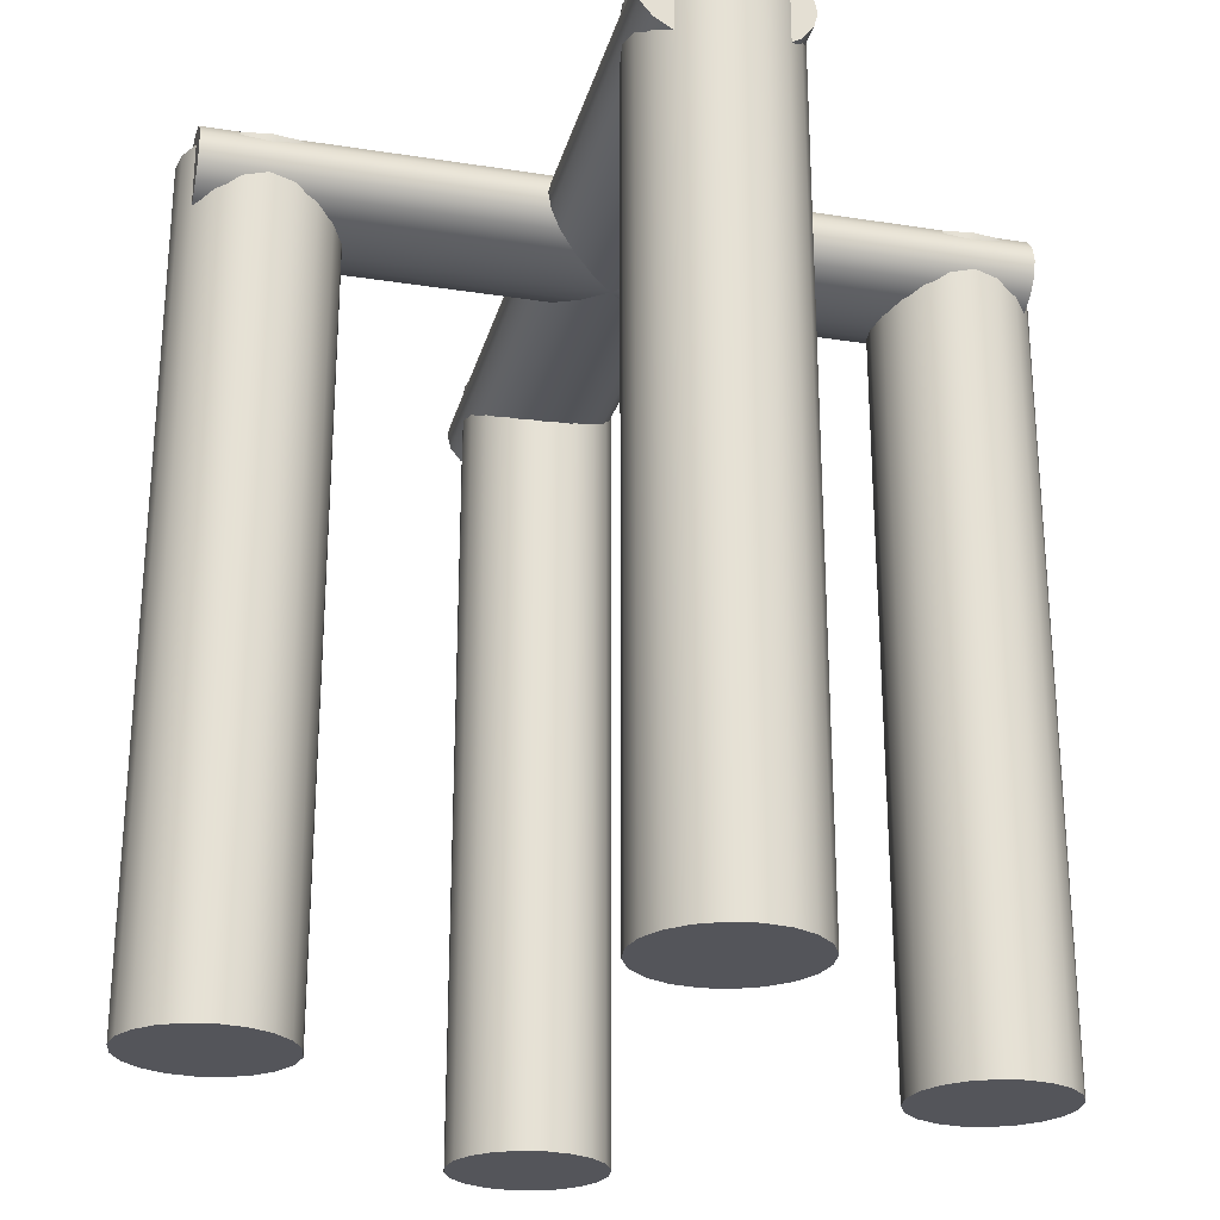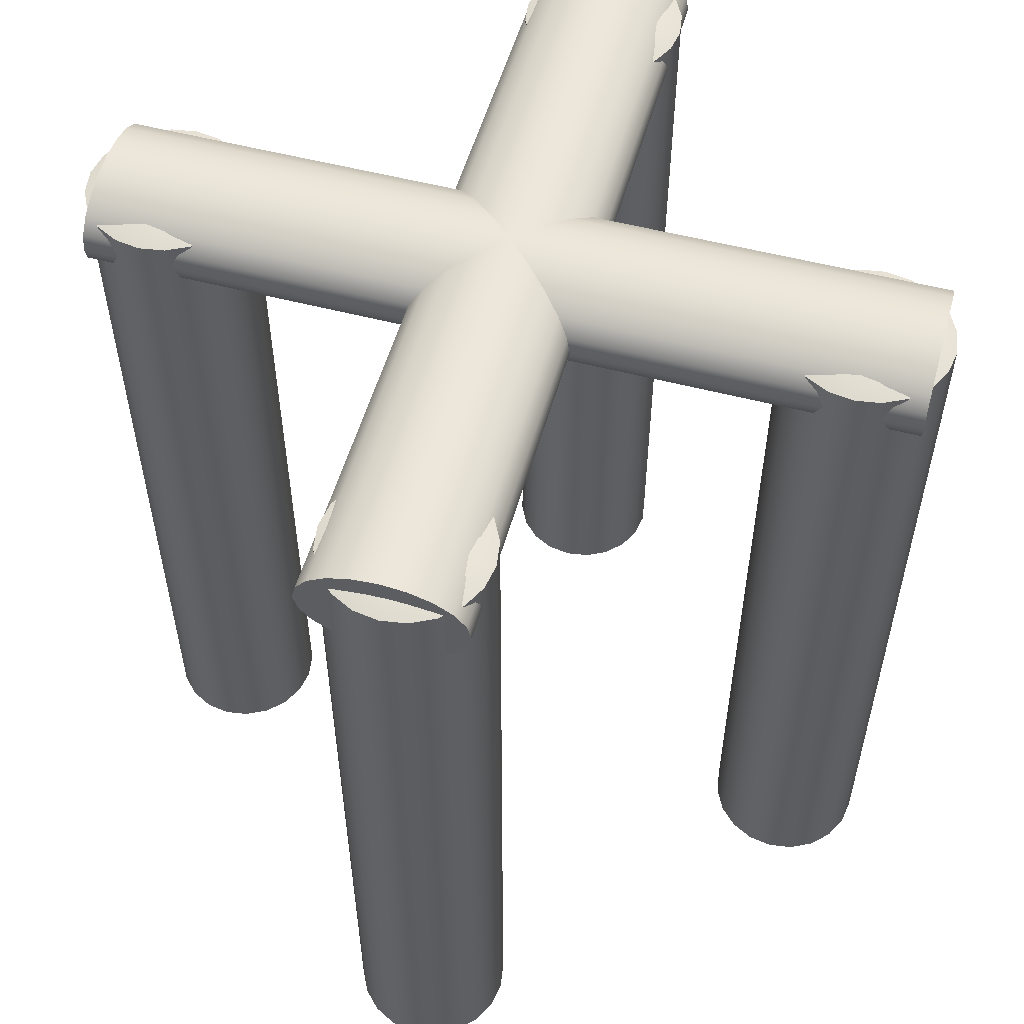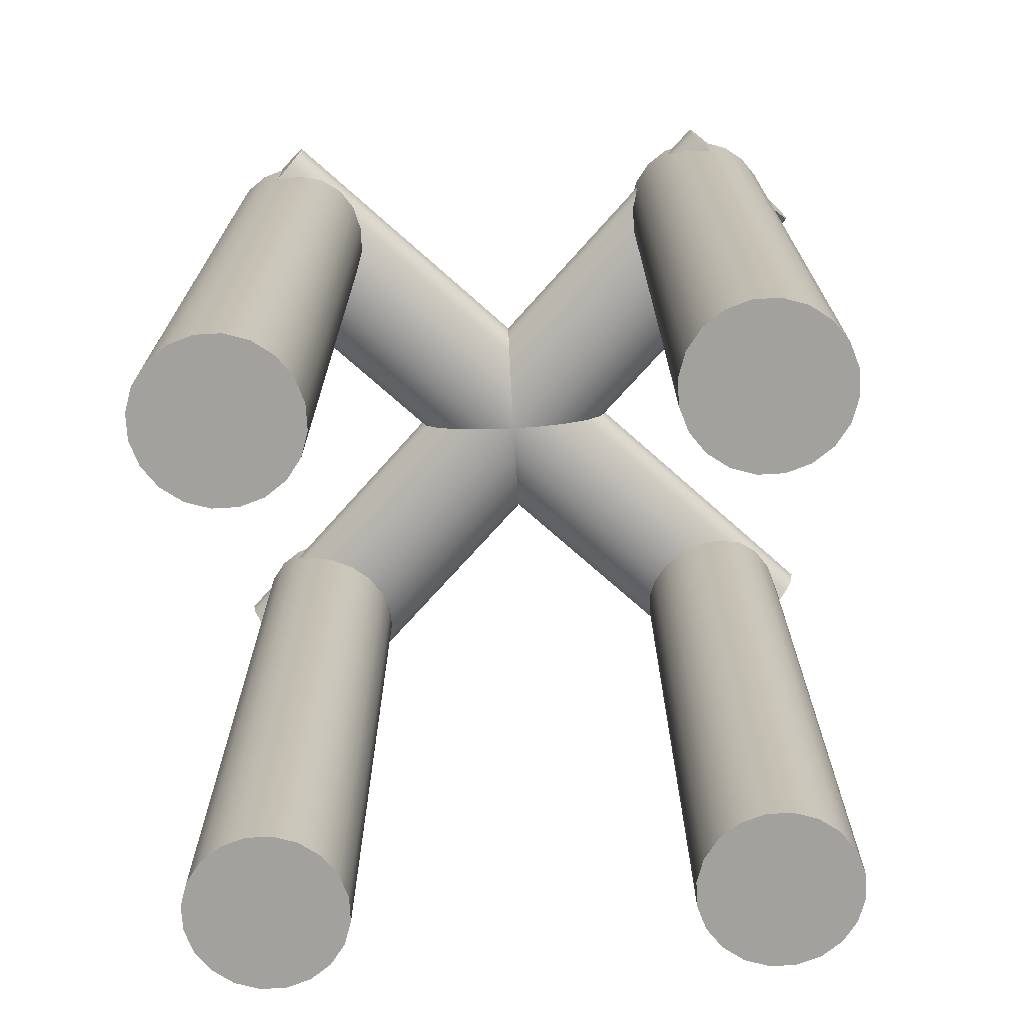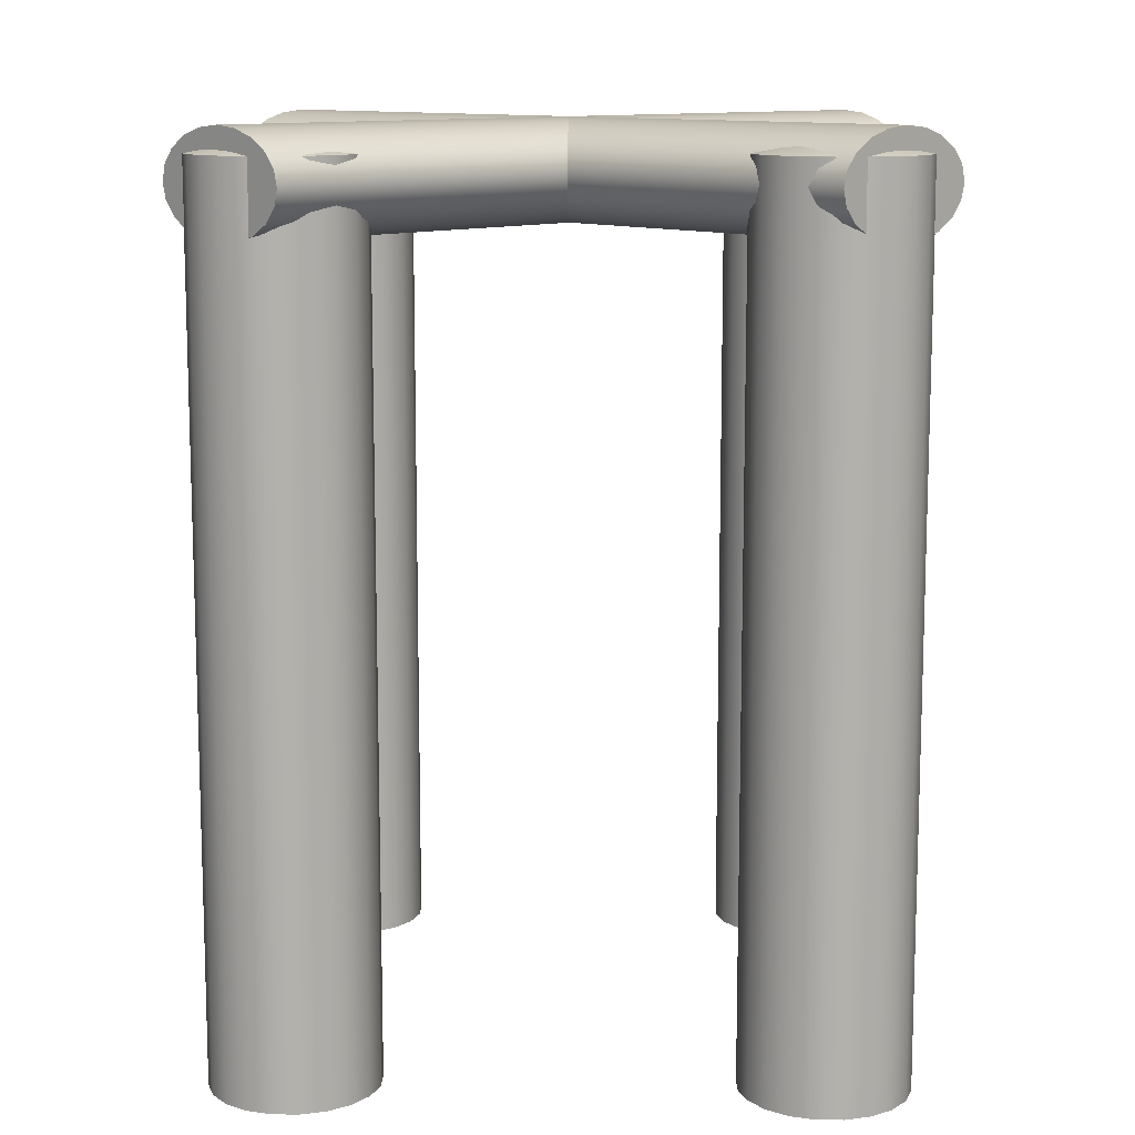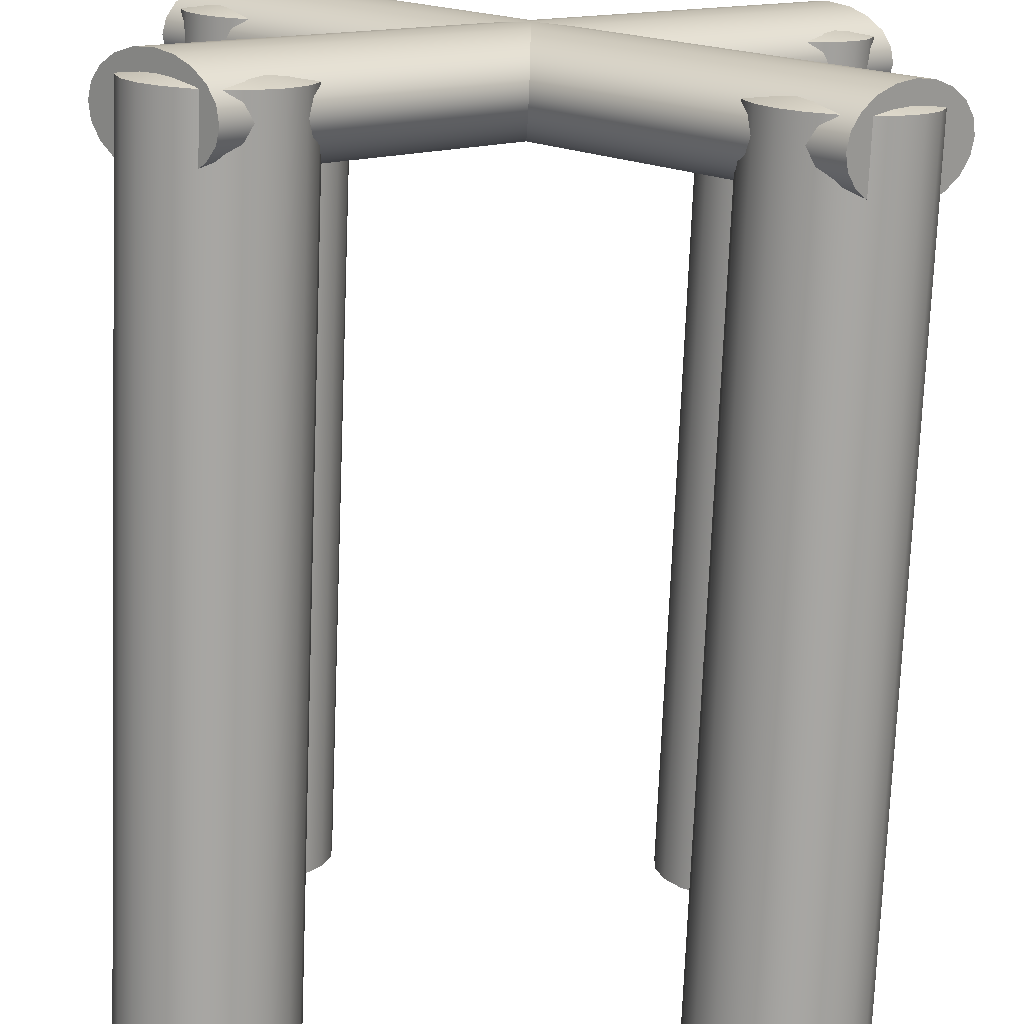
<metadata>
{"format":"obj","ext":"obj","renderer":"f3d","projection":"perspective","resolution":1024,"background":"white","views":[{"elev":-24.9,"azim":30.9,"up":"+Y"},{"elev":54.0,"azim":150.6,"up":"+Y"},{"elev":-72.0,"azim":-86.7,"up":"+Y"},{"elev":11.3,"azim":-89.0,"up":"+Y"},{"elev":-74.1,"azim":177.7,"up":"+Z"}]}
</metadata>
<code>
g default
v 0.3156 -0.3285 0.2661
v 0.2879 -0.3285 0.2571
v 0.2587 -0.3285 0.2571
v 0.231 -0.3285 0.2661
v 0.2075 -0.3285 0.2833
v 0.1903 -0.3285 0.3068
v 0.1813 -0.3285 0.3345
v 0.1813 -0.3285 0.3637
v 0.1903 -0.3285 0.3914
v 0.2075 -0.3285 0.4149
v 0.231 -0.3285 0.4321
v 0.2587 -0.3285 0.4411
v 0.2879 -0.3285 0.4411
v 0.3156 -0.3285 0.4321
v 0.3391 -0.3285 0.4149
v 0.3563 -0.3285 0.3914
v 0.3653 -0.3285 0.3637
v 0.3653 -0.3285 0.3345
v 0.3563 -0.3285 0.3068
v 0.3391 -0.3285 0.2833
v 0.3156 0.6517 0.2661
v 0.2879 0.6517 0.2571
v 0.2587 0.6517 0.2571
v 0.231 0.6517 0.2661
v 0.2075 0.6517 0.2833
v 0.1903 0.6517 0.3068
v 0.1813 0.6517 0.3345
v 0.1813 0.6517 0.3637
v 0.1903 0.6517 0.3914
v 0.2075 0.6517 0.4149
v 0.231 0.6517 0.4321
v 0.2587 0.6517 0.4411
v 0.2879 0.6517 0.4411
v 0.3156 0.6517 0.4321
v 0.3391 0.6517 0.4149
v 0.3563 0.6517 0.3914
v 0.3653 0.6517 0.3637
v 0.3653 0.6517 0.3345
v 0.3563 0.6517 0.3068
v 0.3391 0.6517 0.2833
v 0.2733 -0.3285 0.3491
v 0.2733 0.6786 0.3491
v -0.2467 -0.3285 -0.2961
v -0.2744 -0.3285 -0.3051
v -0.3035 -0.3285 -0.3051
v -0.3312 -0.3285 -0.2961
v -0.3548 -0.3285 -0.279
v -0.3719 -0.3285 -0.2555
v -0.3809 -0.3285 -0.2277
v -0.3809 -0.3285 -0.1986
v -0.3719 -0.3285 -0.1709
v -0.3548 -0.3285 -0.1473
v -0.3312 -0.3285 -0.1302
v -0.3035 -0.3285 -0.1212
v -0.2744 -0.3285 -0.1212
v -0.2467 -0.3285 -0.1302
v -0.2231 -0.3285 -0.1473
v -0.206 -0.3285 -0.1709
v -0.197 -0.3285 -0.1986
v -0.197 -0.3285 -0.2277
v -0.206 -0.3285 -0.2555
v -0.2231 -0.3285 -0.279
v -0.2467 0.6517 -0.2961
v -0.2744 0.6517 -0.3051
v -0.3035 0.6517 -0.3051
v -0.3312 0.6517 -0.2961
v -0.3548 0.6517 -0.279
v -0.3719 0.6517 -0.2555
v -0.3809 0.6517 -0.2277
v -0.3809 0.6517 -0.1986
v -0.3719 0.6517 -0.1709
v -0.3548 0.6517 -0.1473
v -0.3312 0.6517 -0.1302
v -0.3035 0.6517 -0.1212
v -0.2744 0.6517 -0.1212
v -0.2467 0.6517 -0.1302
v -0.2231 0.6517 -0.1473
v -0.206 0.6517 -0.1709
v -0.197 0.6517 -0.1986
v -0.197 0.6517 -0.2277
v -0.206 0.6517 -0.2555
v -0.2231 0.6517 -0.279
v -0.289 -0.3285 -0.2132
v -0.289 0.6786 -0.2132
v -0.2844 0.6406 -0.3256
v -0.2937 0.6567 -0.3163
v -0.3083 0.6695 -0.3017
v -0.3266 0.6778 -0.2834
v -0.347 0.6806 -0.263
v -0.3673 0.6778 -0.2427
v -0.3857 0.6695 -0.2243
v -0.4003 0.6567 -0.2098
v -0.4096 0.6406 -0.2004
v -0.4128 0.6227 -0.1972
v -0.4096 0.6048 -0.2004
v -0.4003 0.5886 -0.2098
v -0.3857 0.5758 -0.2243
v -0.3673 0.5676 -0.2427
v -0.347 0.5647 -0.263
v -0.3266 0.5676 -0.2834
v -0.3083 0.5758 -0.3017
v -0.2937 0.5886 -0.3163
v -0.2844 0.6048 -0.3256
v -0.2812 0.6227 -0.3289
v 0.3819 0.6406 0.3406
v 0.3725 0.6567 0.3499
v 0.3579 0.6695 0.3645
v 0.3396 0.6778 0.3829
v 0.3192 0.6806 0.4032
v 0.2989 0.6778 0.4236
v 0.2805 0.6695 0.4419
v 0.266 0.6567 0.4565
v 0.2566 0.6406 0.4658
v 0.2534 0.6227 0.4691
v 0.2566 0.6048 0.4658
v 0.266 0.5886 0.4565
v 0.2805 0.5758 0.4419
v 0.2989 0.5676 0.4236
v 0.3192 0.5647 0.4032
v 0.3396 0.5676 0.3829
v 0.3579 0.5758 0.3645
v 0.3725 0.5886 0.3499
v 0.3819 0.6048 0.3406
v 0.3851 0.6227 0.3374
v -0.347 0.6227 -0.263
v 0.3192 0.6227 0.4032
v 0.1862 -0.3285 -0.2555
v 0.1772 -0.3285 -0.2277
v 0.1772 -0.3285 -0.1986
v 0.1862 -0.3285 -0.1709
v 0.2034 -0.3285 -0.1473
v 0.2269 -0.3285 -0.1302
v 0.2546 -0.3285 -0.1212
v 0.2838 -0.3285 -0.1212
v 0.3115 -0.3285 -0.1302
v 0.3351 -0.3285 -0.1473
v 0.3522 -0.3285 -0.1709
v 0.3612 -0.3285 -0.1986
v 0.3612 -0.3285 -0.2277
v 0.3522 -0.3285 -0.2555
v 0.3351 -0.3285 -0.279
v 0.3115 -0.3285 -0.2961
v 0.2838 -0.3285 -0.3051
v 0.2546 -0.3285 -0.3051
v 0.2269 -0.3285 -0.2961
v 0.2034 -0.3285 -0.279
v 0.1862 0.6517 -0.2555
v 0.1772 0.6517 -0.2277
v 0.1772 0.6517 -0.1986
v 0.1862 0.6517 -0.1709
v 0.2034 0.6517 -0.1473
v 0.2269 0.6517 -0.1302
v 0.2546 0.6517 -0.1212
v 0.2838 0.6517 -0.1212
v 0.3115 0.6517 -0.1302
v 0.3351 0.6517 -0.1473
v 0.3522 0.6517 -0.1709
v 0.3612 0.6517 -0.1986
v 0.3612 0.6517 -0.2277
v 0.3522 0.6517 -0.2555
v 0.3351 0.6517 -0.279
v 0.3115 0.6517 -0.2961
v 0.2838 0.6517 -0.3051
v 0.2546 0.6517 -0.3051
v 0.2269 0.6517 -0.2961
v 0.2034 0.6517 -0.279
v 0.2692 -0.3285 -0.2132
v 0.2692 0.6786 -0.2132
v -0.376 -0.3285 0.3068
v -0.385 -0.3285 0.3345
v -0.385 -0.3285 0.3637
v -0.376 -0.3285 0.3914
v -0.3589 -0.3285 0.4149
v -0.3353 -0.3285 0.4321
v -0.3076 -0.3285 0.4411
v -0.2785 -0.3285 0.4411
v -0.2508 -0.3285 0.4321
v -0.2272 -0.3285 0.4149
v -0.2101 -0.3285 0.3914
v -0.2011 -0.3285 0.3637
v -0.2011 -0.3285 0.3345
v -0.2101 -0.3285 0.3068
v -0.2272 -0.3285 0.2833
v -0.2508 -0.3285 0.2661
v -0.2785 -0.3285 0.2571
v -0.3076 -0.3285 0.2571
v -0.3353 -0.3285 0.2661
v -0.3589 -0.3285 0.2833
v -0.376 0.6517 0.3068
v -0.385 0.6517 0.3345
v -0.385 0.6517 0.3637
v -0.376 0.6517 0.3914
v -0.3589 0.6517 0.4149
v -0.3353 0.6517 0.4321
v -0.3076 0.6517 0.4411
v -0.2785 0.6517 0.4411
v -0.2508 0.6517 0.4321
v -0.2272 0.6517 0.4149
v -0.2101 0.6517 0.3914
v -0.2011 0.6517 0.3637
v -0.2011 0.6517 0.3345
v -0.2101 0.6517 0.3068
v -0.2272 0.6517 0.2833
v -0.2508 0.6517 0.2661
v -0.2785 0.6517 0.2571
v -0.3076 0.6517 0.2571
v -0.3353 0.6517 0.2661
v -0.3589 0.6517 0.2833
v -0.2931 -0.3285 0.3491
v -0.2931 0.6786 0.3491
v -0.4055 0.6406 0.3445
v -0.3962 0.6567 0.3538
v -0.3816 0.6695 0.3684
v -0.3633 0.6778 0.3868
v -0.3429 0.6806 0.4071
v -0.3226 0.6778 0.4275
v -0.3042 0.6695 0.4458
v -0.2896 0.6567 0.4604
v -0.2803 0.6406 0.4697
v -0.2771 0.6227 0.473
v -0.2803 0.6048 0.4697
v -0.2896 0.5886 0.4604
v -0.3042 0.5758 0.4458
v -0.3226 0.5676 0.4275
v -0.3429 0.5647 0.4071
v -0.3633 0.5676 0.3868
v -0.3816 0.5758 0.3684
v -0.3962 0.5886 0.3538
v -0.4055 0.6048 0.3445
v -0.4087 0.6227 0.3413
v 0.2607 0.6406 -0.3217
v 0.2701 0.6567 -0.3124
v 0.2846 0.6695 -0.2978
v 0.303 0.6778 -0.2795
v 0.3233 0.6806 -0.2591
v 0.3437 0.6778 -0.2388
v 0.362 0.6695 -0.2204
v 0.3766 0.6567 -0.2059
v 0.386 0.6406 -0.1965
v 0.3892 0.6227 -0.1933
v 0.386 0.6048 -0.1965
v 0.3766 0.5886 -0.2059
v 0.362 0.5758 -0.2204
v 0.3437 0.5676 -0.2388
v 0.3233 0.5647 -0.2591
v 0.303 0.5676 -0.2795
v 0.2846 0.5758 -0.2978
v 0.2701 0.5886 -0.3124
v 0.2607 0.6048 -0.3217
v 0.2575 0.6227 -0.325
v -0.3429 0.6227 0.4071
v 0.3233 0.6227 -0.2591
g pCylinder3
f 1 2 22 21
f 2 3 23 22
f 3 4 24 23
f 4 5 25 24
f 5 6 26 25
f 6 7 27 26
f 7 8 28 27
f 8 9 29 28
f 9 10 30 29
f 10 11 31 30
f 11 12 32 31
f 12 13 33 32
f 13 14 34 33
f 14 15 35 34
f 15 16 36 35
f 16 17 37 36
f 17 18 38 37
f 18 19 39 38
f 19 20 40 39
f 20 1 21 40
f 2 1 41
f 3 2 41
f 4 3 41
f 5 4 41
f 6 5 41
f 7 6 41
f 8 7 41
f 9 8 41
f 10 9 41
f 11 10 41
f 12 11 41
f 13 12 41
f 14 13 41
f 15 14 41
f 16 15 41
f 17 16 41
f 18 17 41
f 19 18 41
f 20 19 41
f 1 20 41
f 21 22 42
f 22 23 42
f 23 24 42
f 24 25 42
f 25 26 42
f 26 27 42
f 27 28 42
f 28 29 42
f 29 30 42
f 30 31 42
f 31 32 42
f 32 33 42
f 33 34 42
f 34 35 42
f 35 36 42
f 36 37 42
f 37 38 42
f 38 39 42
f 39 40 42
f 40 21 42
f 43 44 64 63
f 44 45 65 64
f 45 46 66 65
f 46 47 67 66
f 47 48 68 67
f 48 49 69 68
f 49 50 70 69
f 50 51 71 70
f 51 52 72 71
f 52 53 73 72
f 53 54 74 73
f 54 55 75 74
f 55 56 76 75
f 56 57 77 76
f 57 58 78 77
f 58 59 79 78
f 59 60 80 79
f 60 61 81 80
f 61 62 82 81
f 62 43 63 82
f 44 43 83
f 45 44 83
f 46 45 83
f 47 46 83
f 48 47 83
f 49 48 83
f 50 49 83
f 51 50 83
f 52 51 83
f 53 52 83
f 54 53 83
f 55 54 83
f 56 55 83
f 57 56 83
f 58 57 83
f 59 58 83
f 60 59 83
f 61 60 83
f 62 61 83
f 43 62 83
f 63 64 84
f 64 65 84
f 65 66 84
f 66 67 84
f 67 68 84
f 68 69 84
f 69 70 84
f 70 71 84
f 71 72 84
f 72 73 84
f 73 74 84
f 74 75 84
f 75 76 84
f 76 77 84
f 77 78 84
f 78 79 84
f 79 80 84
f 80 81 84
f 81 82 84
f 82 63 84
f 85 86 106 105
f 86 87 107 106
f 87 88 108 107
f 88 89 109 108
f 89 90 110 109
f 90 91 111 110
f 91 92 112 111
f 92 93 113 112
f 93 94 114 113
f 94 95 115 114
f 95 96 116 115
f 96 97 117 116
f 97 98 118 117
f 98 99 119 118
f 99 100 120 119
f 100 101 121 120
f 101 102 122 121
f 102 103 123 122
f 103 104 124 123
f 104 85 105 124
f 86 85 125
f 87 86 125
f 88 87 125
f 89 88 125
f 90 89 125
f 91 90 125
f 92 91 125
f 93 92 125
f 94 93 125
f 95 94 125
f 96 95 125
f 97 96 125
f 98 97 125
f 99 98 125
f 100 99 125
f 101 100 125
f 102 101 125
f 103 102 125
f 104 103 125
f 85 104 125
f 105 106 126
f 106 107 126
f 107 108 126
f 108 109 126
f 109 110 126
f 110 111 126
f 111 112 126
f 112 113 126
f 113 114 126
f 114 115 126
f 115 116 126
f 116 117 126
f 117 118 126
f 118 119 126
f 119 120 126
f 120 121 126
f 121 122 126
f 122 123 126
f 123 124 126
f 124 105 126
f 127 128 148 147
f 128 129 149 148
f 129 130 150 149
f 130 131 151 150
f 131 132 152 151
f 132 133 153 152
f 133 134 154 153
f 134 135 155 154
f 135 136 156 155
f 136 137 157 156
f 137 138 158 157
f 138 139 159 158
f 139 140 160 159
f 140 141 161 160
f 141 142 162 161
f 142 143 163 162
f 143 144 164 163
f 144 145 165 164
f 145 146 166 165
f 146 127 147 166
f 128 127 167
f 129 128 167
f 130 129 167
f 131 130 167
f 132 131 167
f 133 132 167
f 134 133 167
f 135 134 167
f 136 135 167
f 137 136 167
f 138 137 167
f 139 138 167
f 140 139 167
f 141 140 167
f 142 141 167
f 143 142 167
f 144 143 167
f 145 144 167
f 146 145 167
f 127 146 167
f 147 148 168
f 148 149 168
f 149 150 168
f 150 151 168
f 151 152 168
f 152 153 168
f 153 154 168
f 154 155 168
f 155 156 168
f 156 157 168
f 157 158 168
f 158 159 168
f 159 160 168
f 160 161 168
f 161 162 168
f 162 163 168
f 163 164 168
f 164 165 168
f 165 166 168
f 166 147 168
f 169 170 190 189
f 170 171 191 190
f 171 172 192 191
f 172 173 193 192
f 173 174 194 193
f 174 175 195 194
f 175 176 196 195
f 176 177 197 196
f 177 178 198 197
f 178 179 199 198
f 179 180 200 199
f 180 181 201 200
f 181 182 202 201
f 182 183 203 202
f 183 184 204 203
f 184 185 205 204
f 185 186 206 205
f 186 187 207 206
f 187 188 208 207
f 188 169 189 208
f 170 169 209
f 171 170 209
f 172 171 209
f 173 172 209
f 174 173 209
f 175 174 209
f 176 175 209
f 177 176 209
f 178 177 209
f 179 178 209
f 180 179 209
f 181 180 209
f 182 181 209
f 183 182 209
f 184 183 209
f 185 184 209
f 186 185 209
f 187 186 209
f 188 187 209
f 169 188 209
f 189 190 210
f 190 191 210
f 191 192 210
f 192 193 210
f 193 194 210
f 194 195 210
f 195 196 210
f 196 197 210
f 197 198 210
f 198 199 210
f 199 200 210
f 200 201 210
f 201 202 210
f 202 203 210
f 203 204 210
f 204 205 210
f 205 206 210
f 206 207 210
f 207 208 210
f 208 189 210
f 211 212 232 231
f 212 213 233 232
f 213 214 234 233
f 214 215 235 234
f 215 216 236 235
f 216 217 237 236
f 217 218 238 237
f 218 219 239 238
f 219 220 240 239
f 220 221 241 240
f 221 222 242 241
f 222 223 243 242
f 223 224 244 243
f 224 225 245 244
f 225 226 246 245
f 226 227 247 246
f 227 228 248 247
f 228 229 249 248
f 229 230 250 249
f 230 211 231 250
f 212 211 251
f 213 212 251
f 214 213 251
f 215 214 251
f 216 215 251
f 217 216 251
f 218 217 251
f 219 218 251
f 220 219 251
f 221 220 251
f 222 221 251
f 223 222 251
f 224 223 251
f 225 224 251
f 226 225 251
f 227 226 251
f 228 227 251
f 229 228 251
f 230 229 251
f 211 230 251
f 231 232 252
f 232 233 252
f 233 234 252
f 234 235 252
f 235 236 252
f 236 237 252
f 237 238 252
f 238 239 252
f 239 240 252
f 240 241 252
f 241 242 252
f 242 243 252
f 243 244 252
f 244 245 252
f 245 246 252
f 246 247 252
f 247 248 252
f 248 249 252
f 249 250 252
f 250 231 252

</code>
